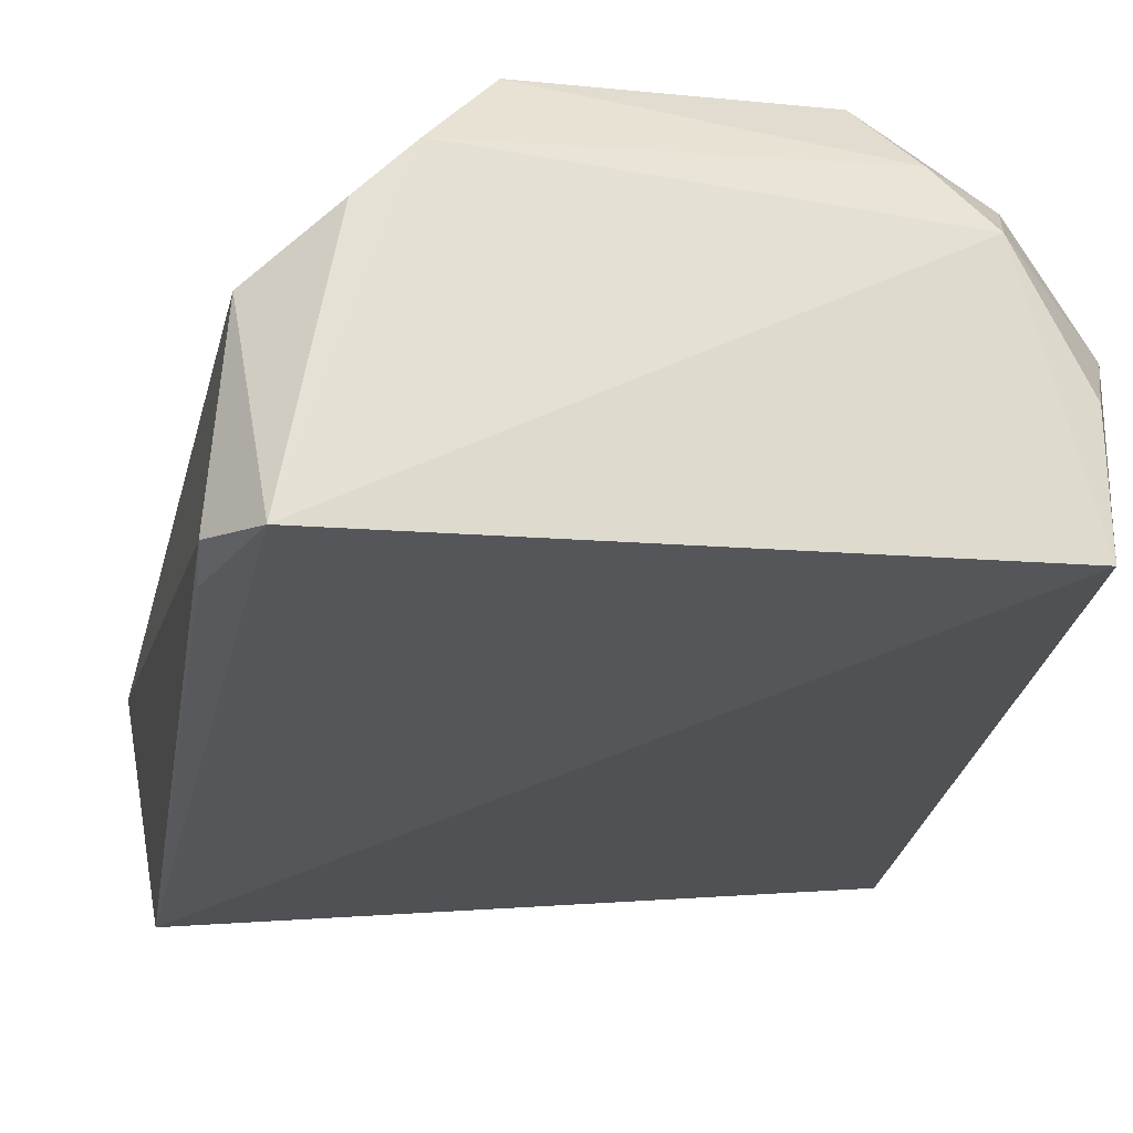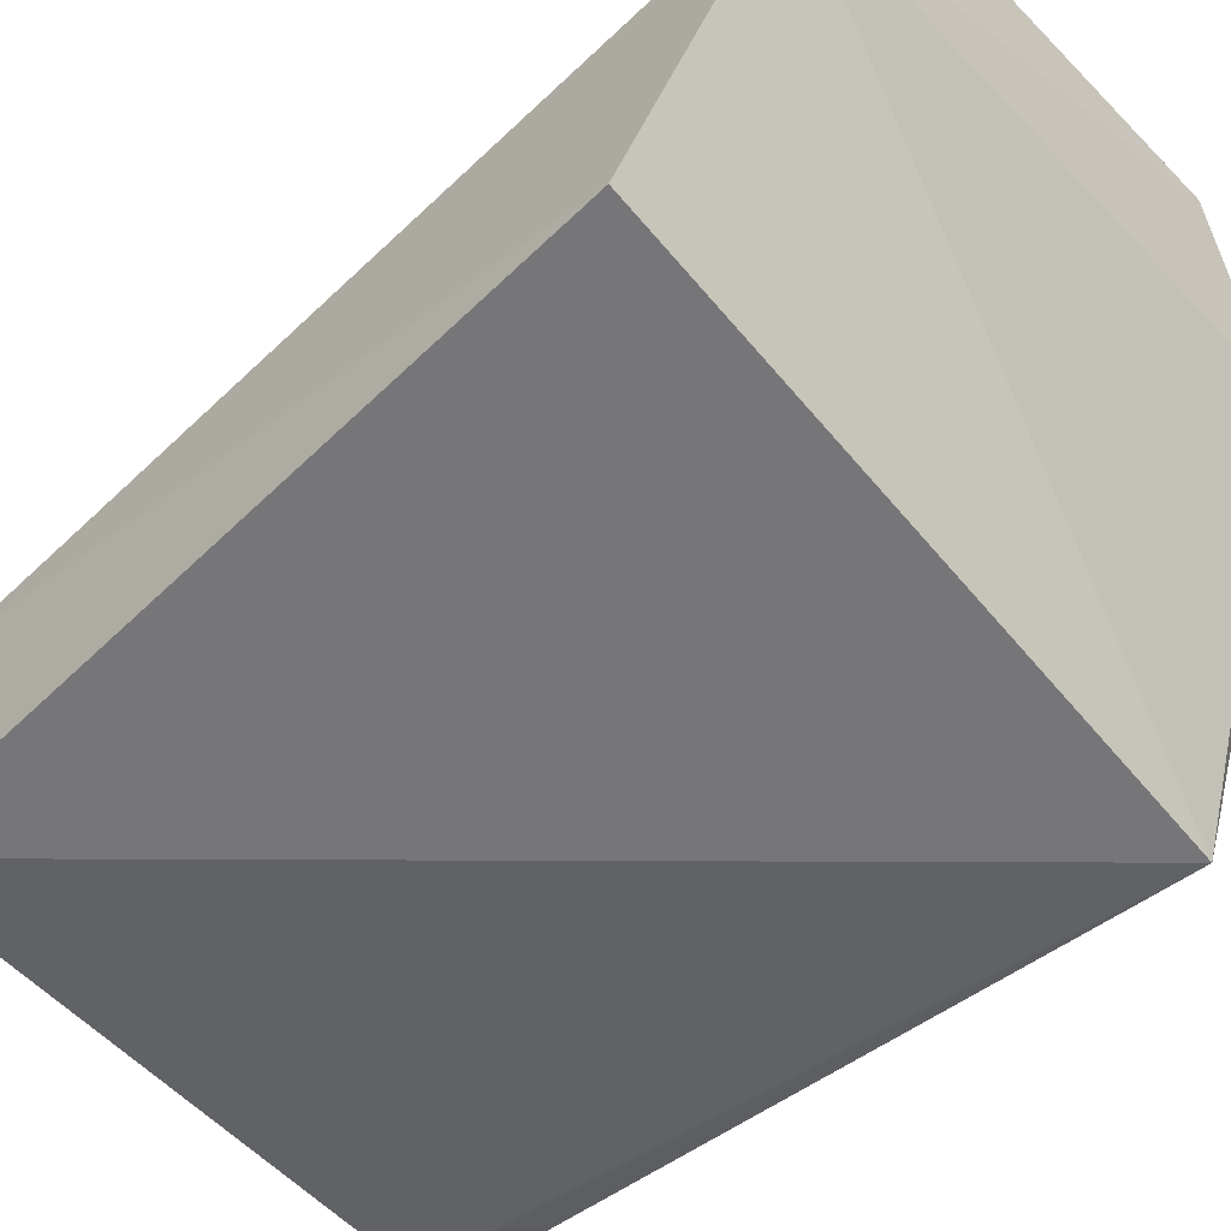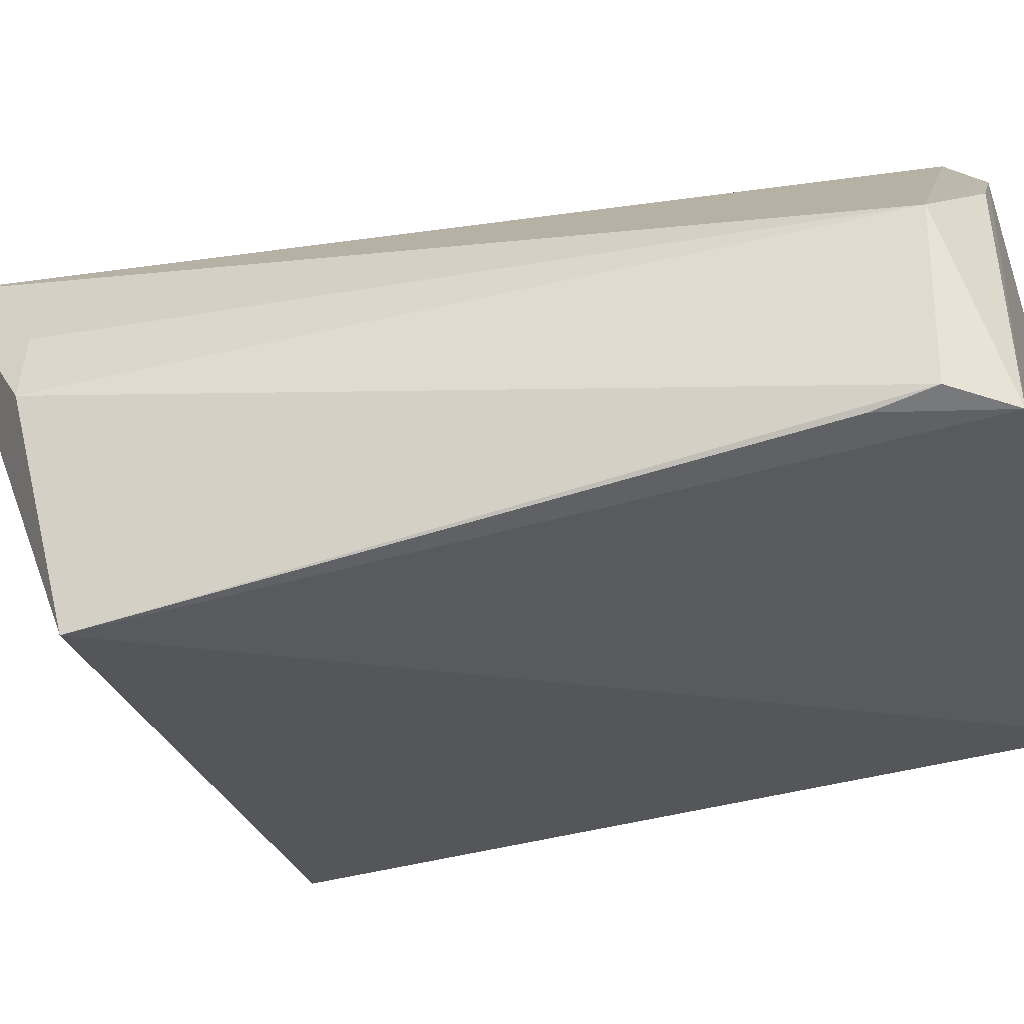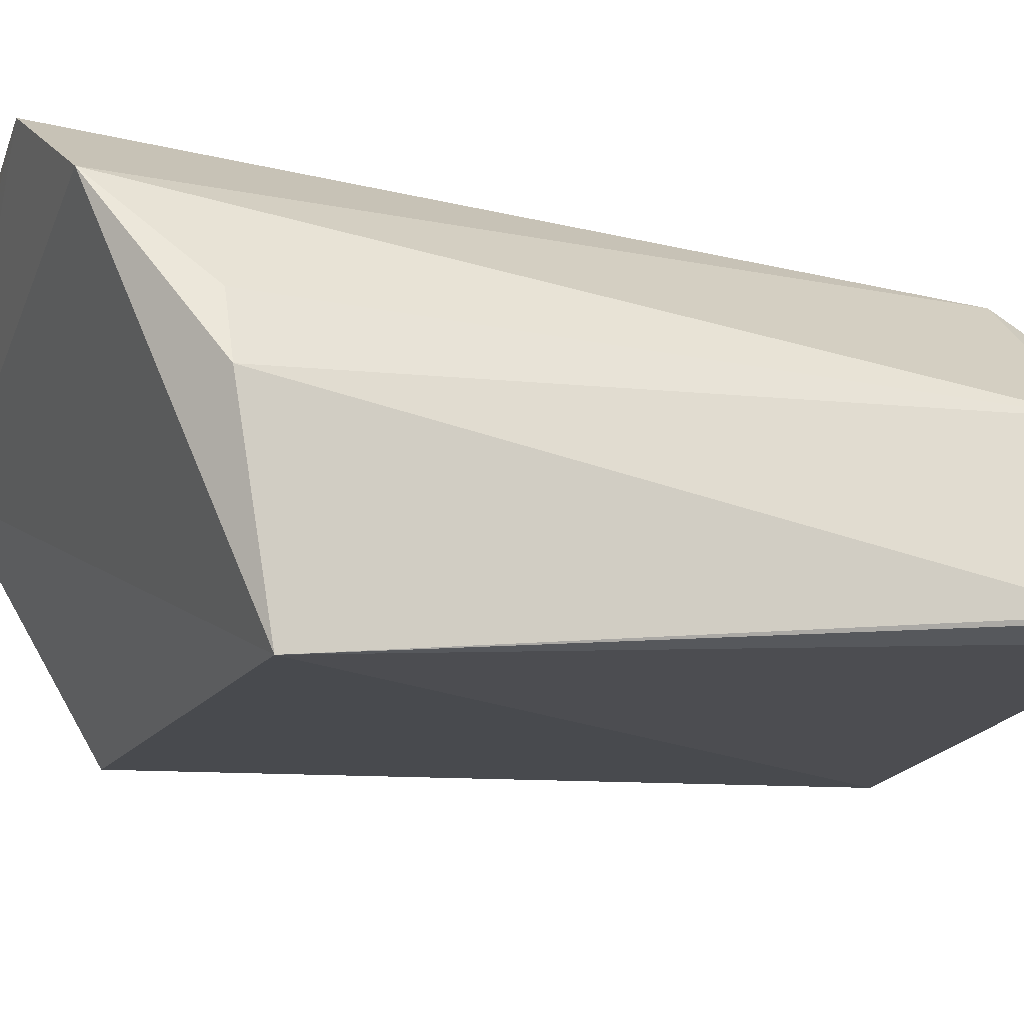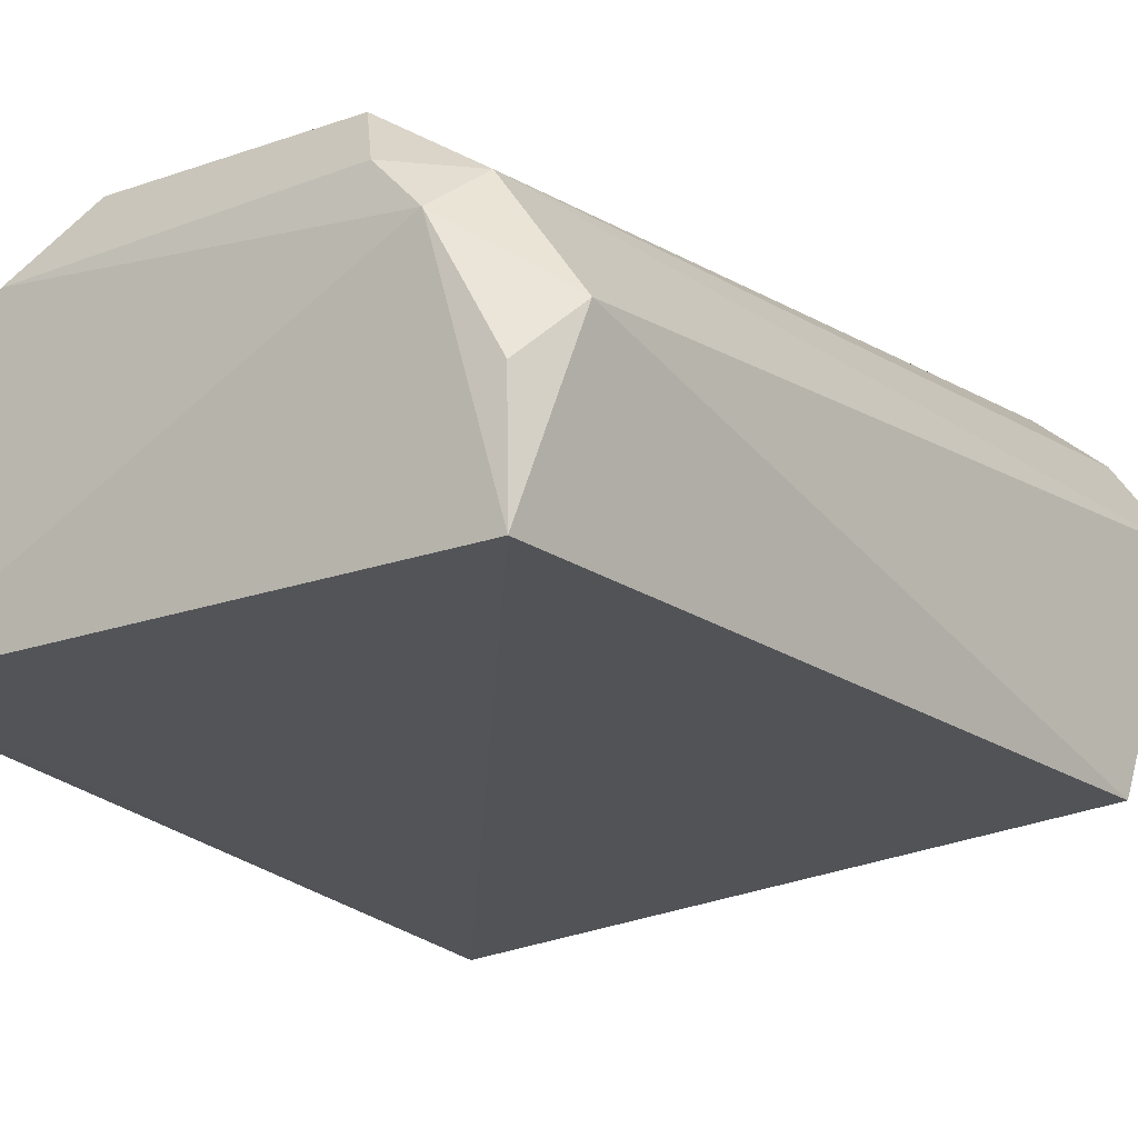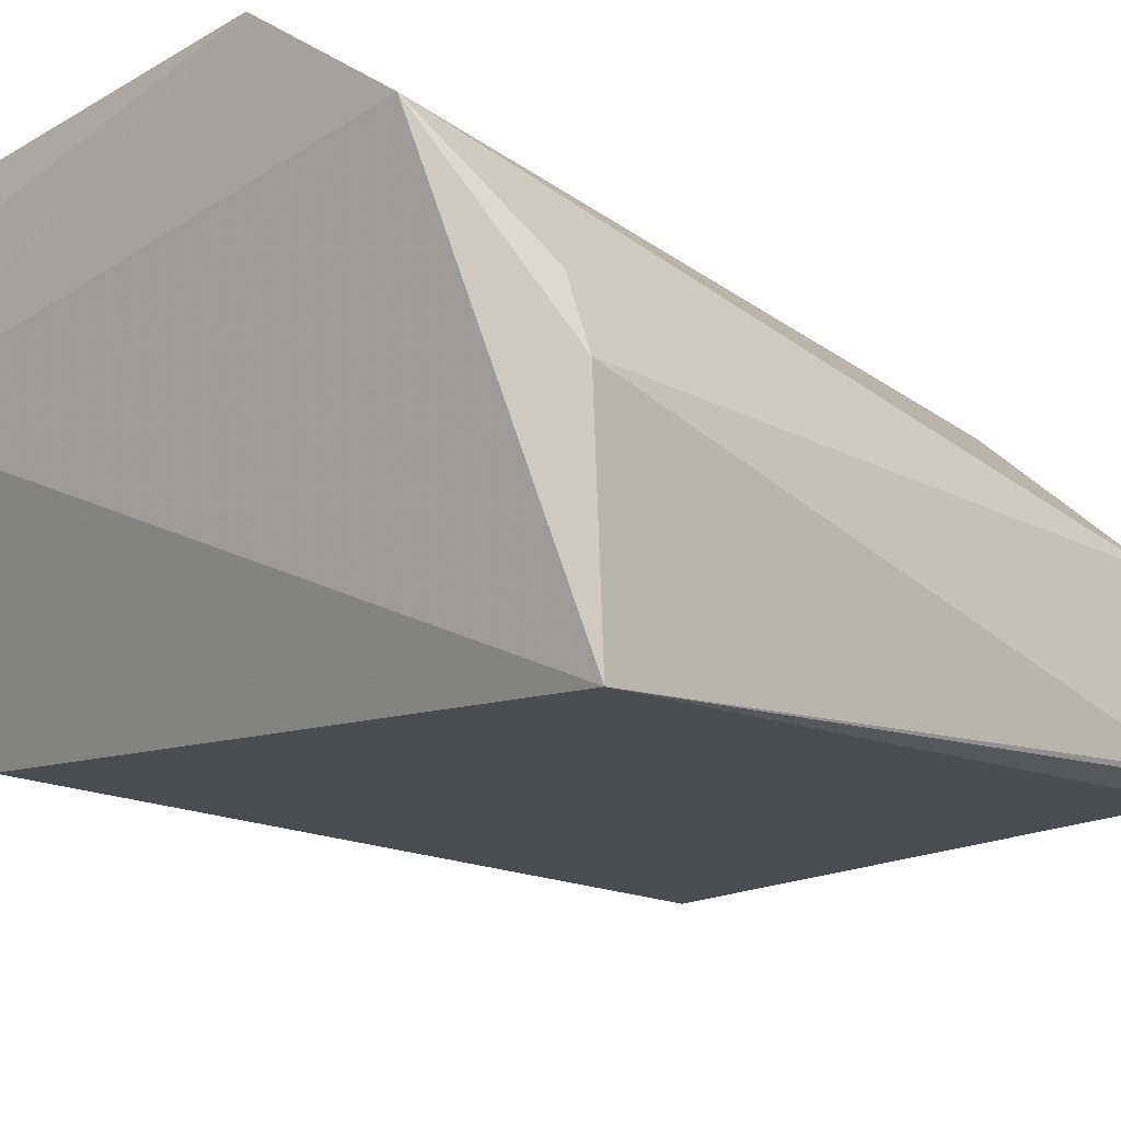
<metadata>
{"format":"obj","ext":"obj","renderer":"f3d","projection":"perspective","resolution":1024,"background":"white","views":[{"elev":-19.9,"azim":-10.2,"up":"+Y"},{"elev":-54.8,"azim":132.7,"up":"+Y"},{"elev":-31.9,"azim":-73.6,"up":"+Y"},{"elev":-19.8,"azim":-107.4,"up":"+Y"},{"elev":-17.3,"azim":35.1,"up":"+Y"},{"elev":-20.9,"azim":-136.5,"up":"+Y"}]}
</metadata>
<code>
v 0.05608 -0.009525 0.4956
v 0.06601 -0.01509 0.3425
v 0.05045 0.0537 0.3085
v -0.0245 0.05997 0.4857
v -0.0603 -0.02857 0.3476
v 0.04603 0.04558 0.4857
v -0.05497 -0.0115 0.4966
v 0.06425 0.03521 0.3117
v -0.0288 0.06855 0.3087
v 0.02451 0.05984 0.4857
v 0.06018 0.02491 0.4834
v -0.05262 0.0493 0.3156
v 0.03589 0.06563 0.3083
v 0.04279 0.0371 0.4966
v -0.06653 0.01367 0.3387
v 0.03281 0.047 0.4949
v 0.05551 0.01368 0.4952
v -0.06276 -0.01011 0.4857
v -0.03617 0.04563 0.4938
v -0.062 -0.01252 0.4746
v -0.05973 0.02508 0.4857
v -0.0624 0.0278 0.3378
v -0.04565 0.03614 0.4938
f 5 2 1
f 7 5 1
f 8 2 5
f 8 3 6
f 9 3 8
f 10 9 4
f 11 8 6
f 11 1 2
f 11 2 8
f 12 9 8
f 12 8 5
f 12 4 9
f 13 10 6
f 13 6 3
f 13 3 9
f 13 9 10
f 14 11 6
f 14 7 1
f 15 12 5
f 16 14 6
f 16 6 10
f 16 10 4
f 17 14 1
f 17 1 11
f 17 11 14
f 18 15 5
f 19 16 4
f 19 7 14
f 19 14 16
f 20 18 5
f 20 5 7
f 20 7 18
f 21 15 18
f 21 18 7
f 21 19 4
f 21 4 12
f 22 21 12
f 22 12 15
f 22 15 21
f 23 21 7
f 23 7 19
f 23 19 21

</code>
